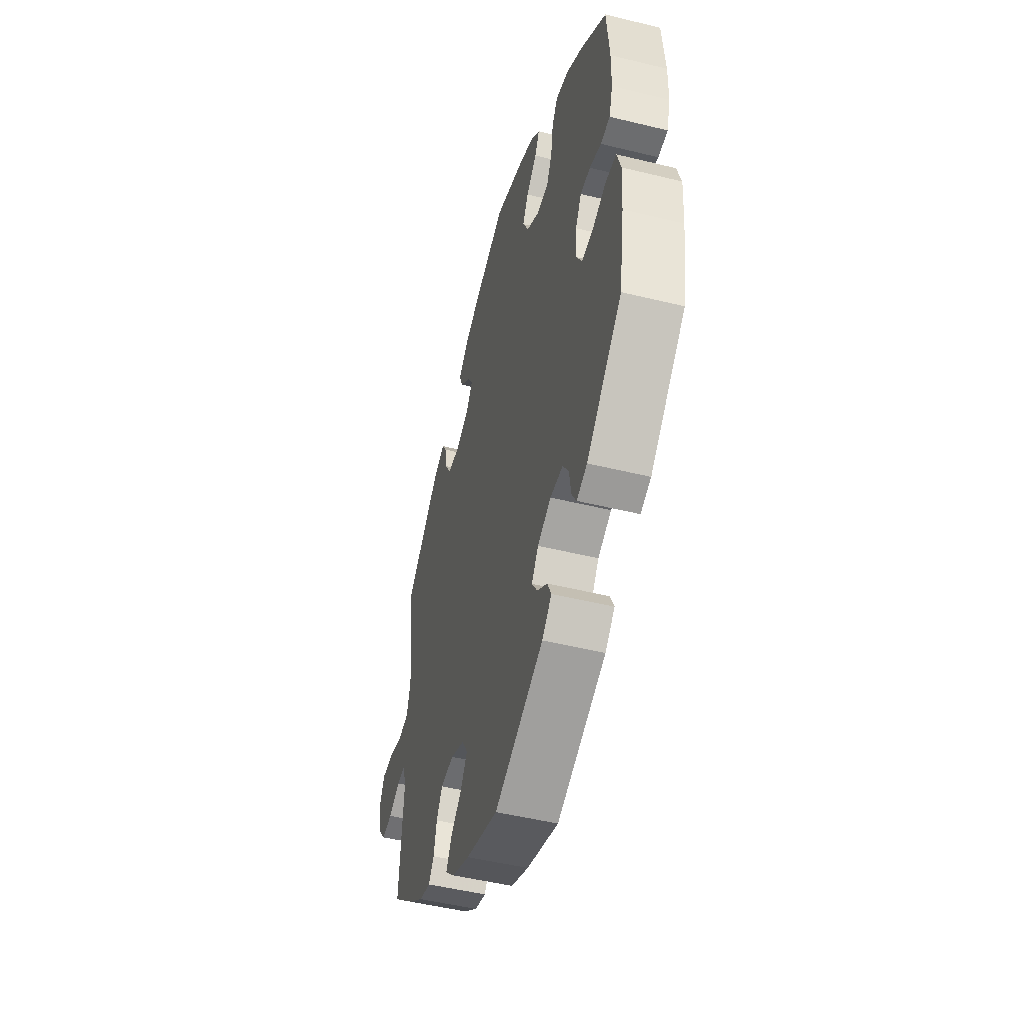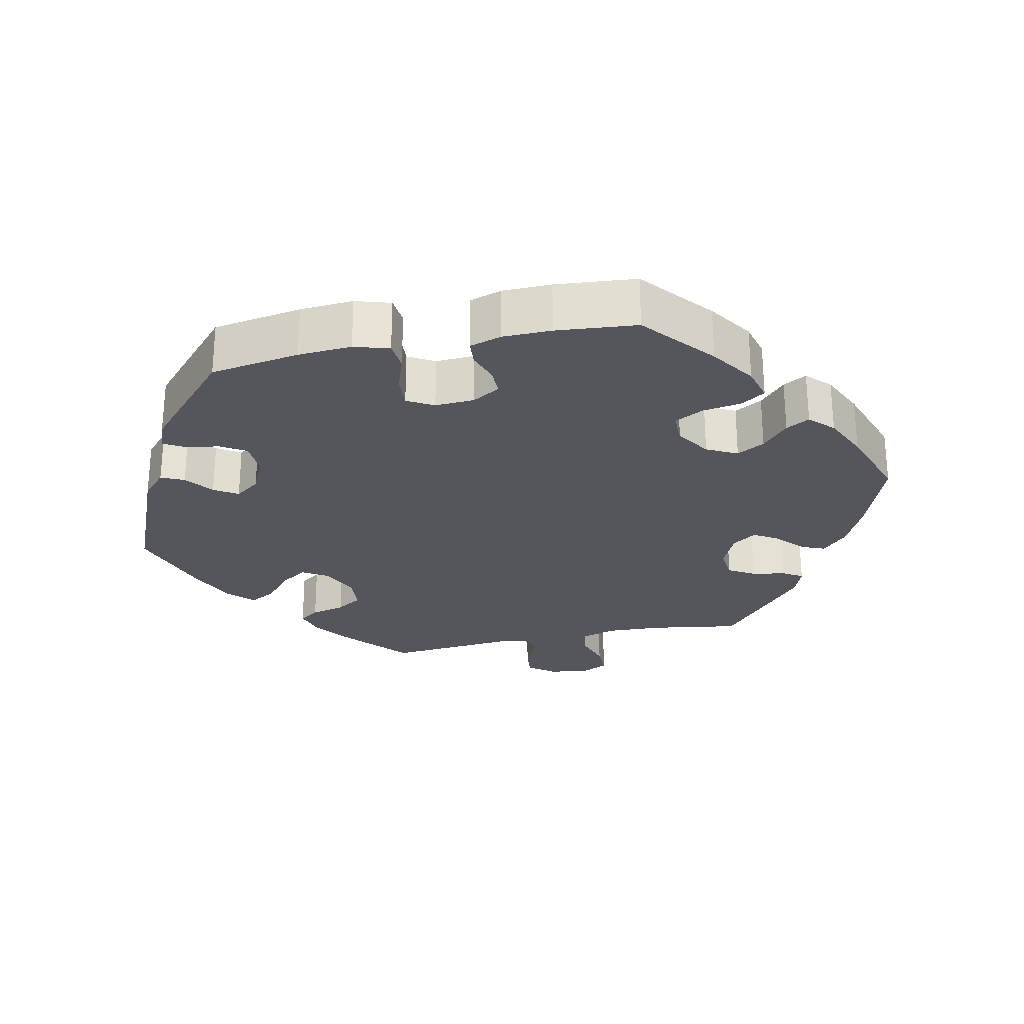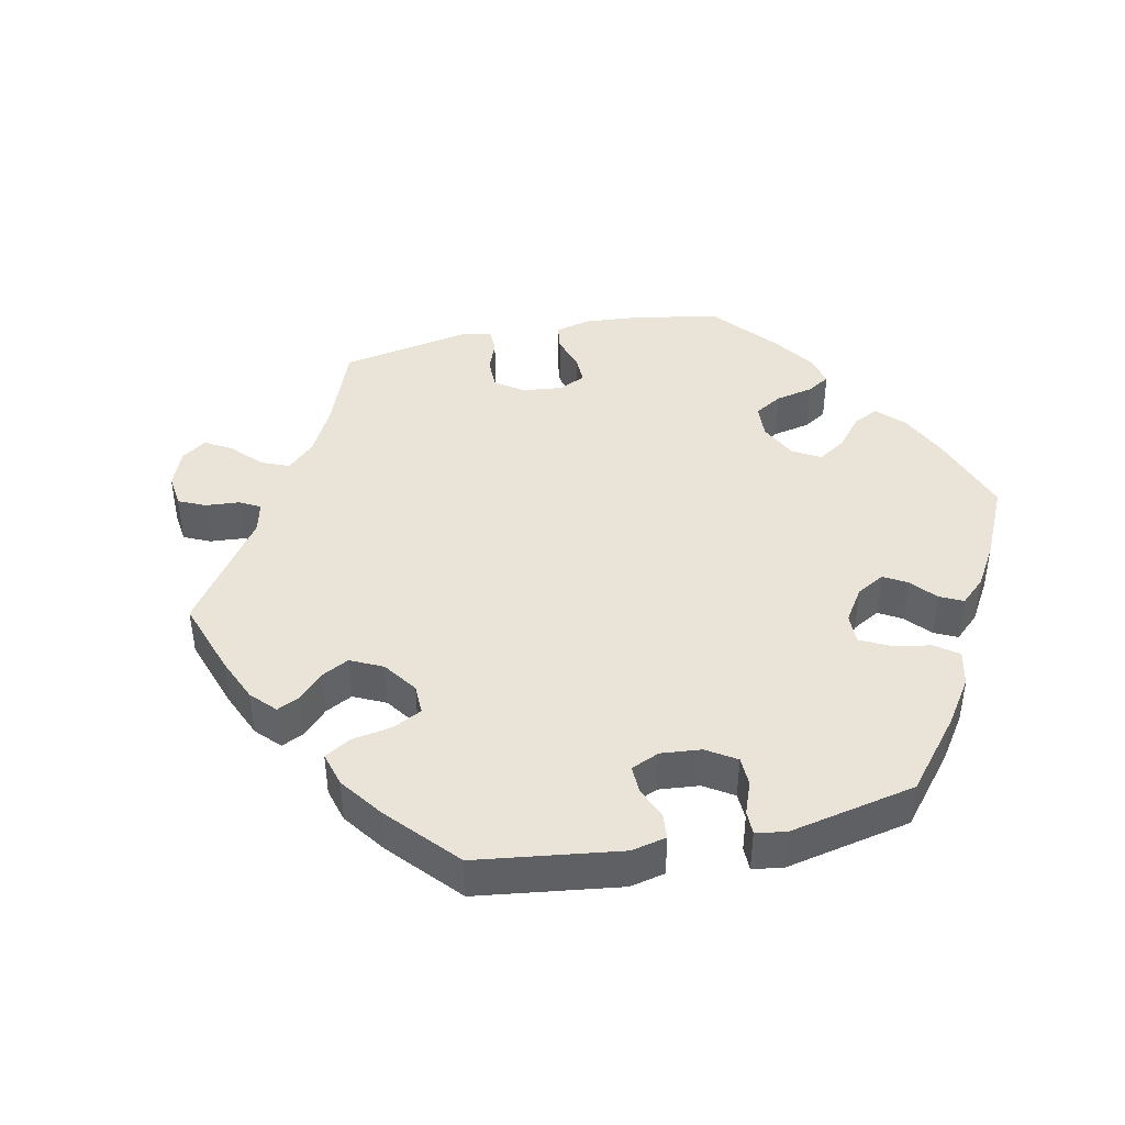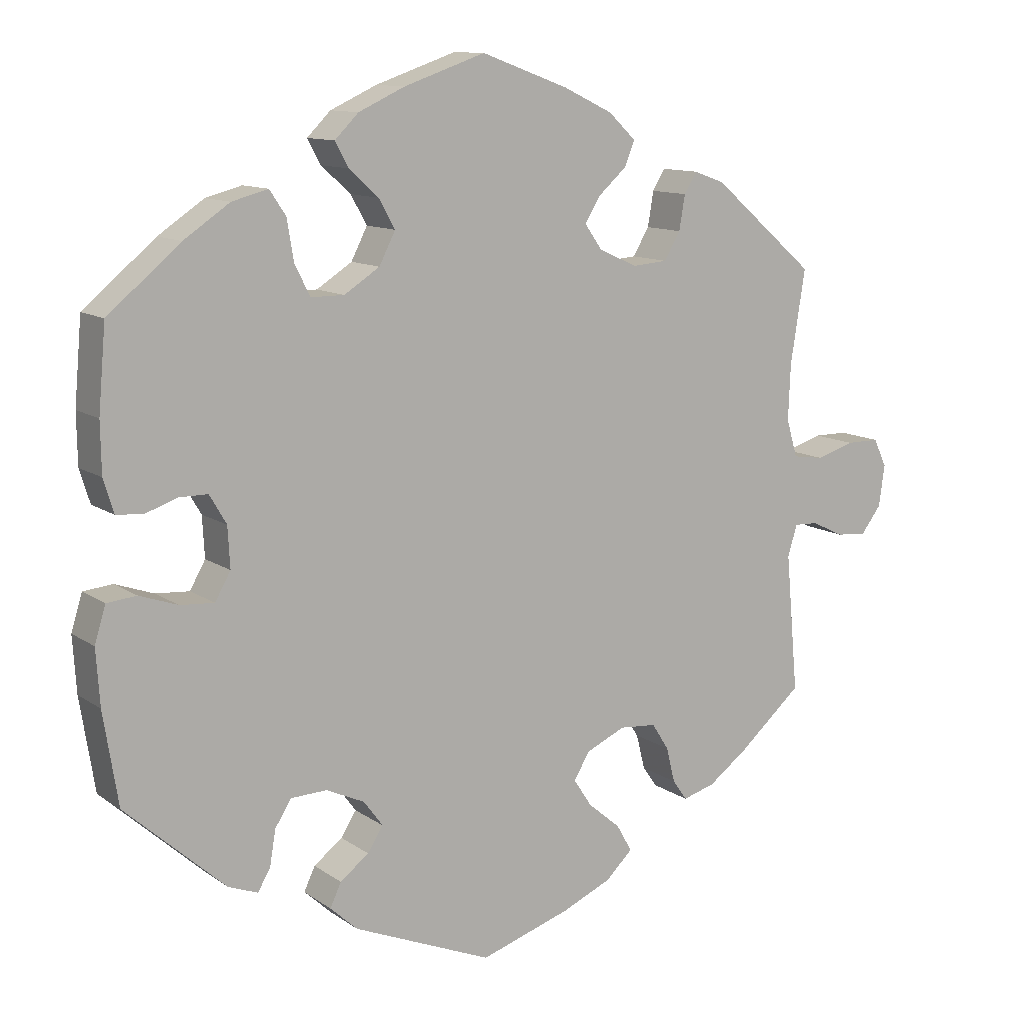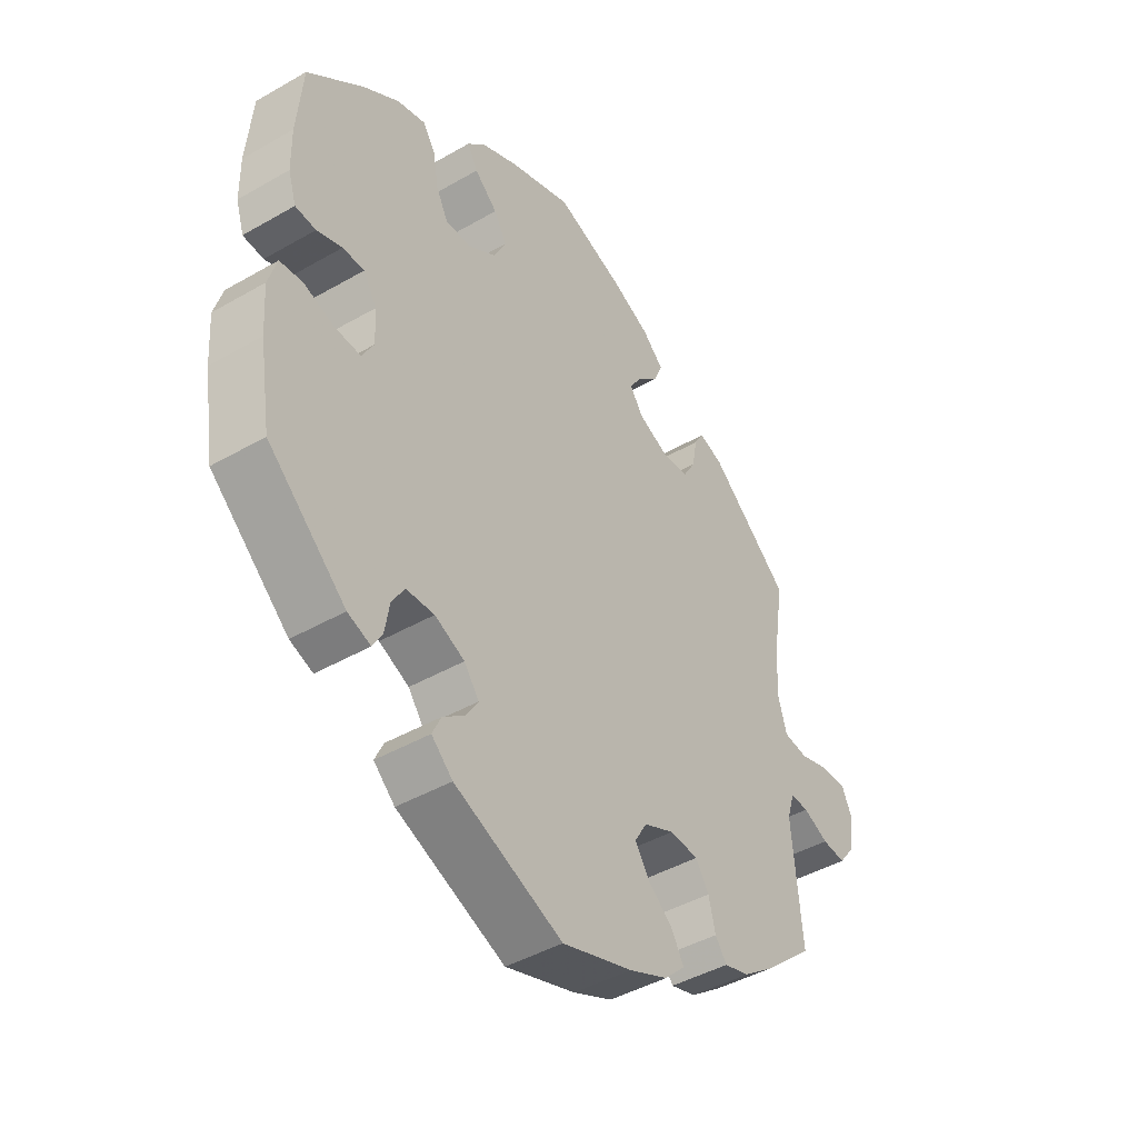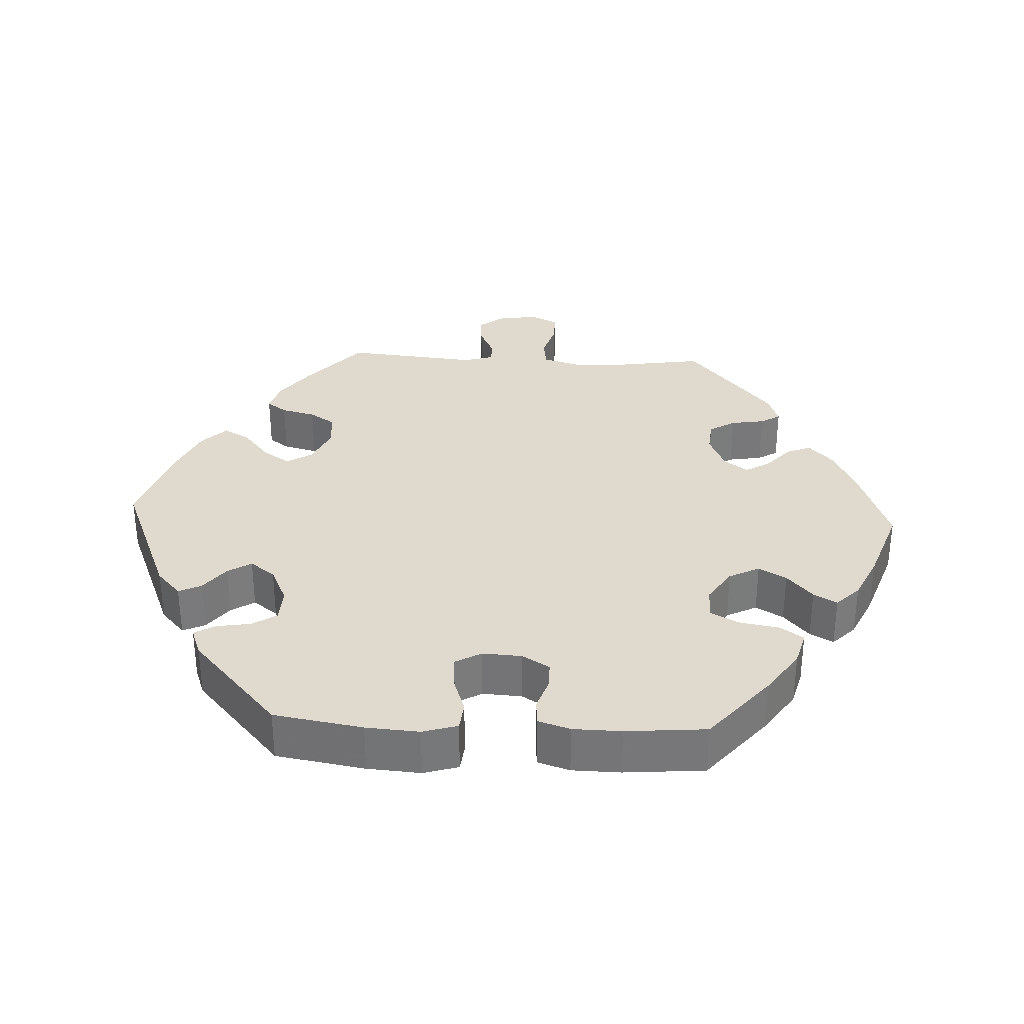
<metadata>
{"format":"obj","ext":"obj","renderer":"f3d","projection":"perspective","resolution":1024,"background":"white","views":[{"elev":-49.2,"azim":-105.2,"up":"+Z"},{"elev":-26.3,"azim":-78.0,"up":"+Y"},{"elev":43.2,"azim":-161.9,"up":"+Y"},{"elev":11.4,"azim":-32.1,"up":"+Z"},{"elev":-43.6,"azim":-55.8,"up":"+Z"},{"elev":32.9,"azim":-87.0,"up":"+Y"}]}
</metadata>
<code>
v -0.521 0.07 -0.164
v -0.526 0.07 -0.089
v -0.511 0.07 -0.04
v -0.471 0.07 -0.036
v -0.419 0.07 -0.054
v -0.373 0.07 -0.057
v -0.352 0.07 -0.02
v -0.355 0.07 0.035
v -0.378 0.07 0.074
v -0.416 0.07 0.074
v -0.46 0.07 0.059
v -0.496 0.07 0.062
v -0.51 0.07 0.107
v -0.511 0.07 0.175
v -0.501 0.07 0.288
v -0.403 0.07 0.37
v -0.341 0.07 0.412
v -0.292 0.07 0.425
v -0.27 0.07 0.392
v -0.261 0.07 0.337
v -0.24 0.07 0.296
v -0.195 0.07 0.296
v -0.147 0.07 0.327
v -0.125 0.07 0.37
v -0.147 0.07 0.409
v -0.187 0.07 0.445
v -0.205 0.07 0.478
v -0.173 0.07 0.51
v -0.11 0.07 0.539
v 0 0.07 0.577
v 0.118 0.07 0.534
v 0.185 0.07 0.502
v 0.222 0.07 0.467
v 0.208 0.07 0.433
v 0.17 0.07 0.399
v 0.149 0.07 0.365
v 0.173 0.07 0.331
v 0.225 0.07 0.308
v 0.272 0.07 0.312
v 0.294 0.07 0.349
v 0.302 0.07 0.396
v 0.319 0.07 0.424
v 0.361 0.07 0.409
v 0.501 0.07 0.289
v 0.481 0.07 0.162
v 0.478 0.07 0.087
v 0.493 0.07 0.036
v 0.535 0.07 0.03
v 0.587 0.07 0.046
v 0.632 0.07 0.046
v 0.65 0.07 0.008
v 0.642 0.07 -0.048
v 0.614 0.07 -0.085
v 0.573 0.07 -0.081
v 0.529 0.07 -0.06
v 0.497 0.07 -0.059
v 0.484 0.07 -0.101
v 0.501 0.07 -0.289
v 0.415 0.07 -0.364
v 0.361 0.07 -0.404
v 0.317 0.07 -0.417
v 0.297 0.07 -0.389
v 0.285 0.07 -0.341
v 0.262 0.07 -0.305
v 0.212 0.07 -0.301
v 0.159 0.07 -0.325
v 0.137 0.07 -0.361
v 0.162 0.07 -0.399
v 0.206 0.07 -0.436
v 0.227 0.07 -0.473
v 0.191 0.07 -0.508
v 0.123 0.07 -0.538
v 0 0.07 -0.578
v -0.189 0.07 -0.5
v -0.226 0.07 -0.466
v -0.211 0.07 -0.434
v -0.172 0.07 -0.404
v -0.151 0.07 -0.371
v -0.177 0.07 -0.336
v -0.229 0.07 -0.312
v -0.278 0.07 -0.314
v -0.3 0.07 -0.349
v -0.308 0.07 -0.397
v -0.325 0.07 -0.426
v -0.365 0.07 -0.411
v -0.501 0.07 -0.289
v -0.521 0 -0.164
v -0.526 0 -0.089
v -0.511 0 -0.04
v -0.471 0 -0.036
v -0.419 0 -0.054
v -0.373 0 -0.057
v -0.352 0 -0.02
v -0.355 0 0.035
v -0.378 0 0.074
v -0.416 0 0.074
v -0.46 0 0.059
v -0.496 0 0.062
v -0.51 0 0.107
v -0.511 0 0.175
v -0.501 0 0.288
v -0.403 0 0.37
v -0.341 0 0.412
v -0.292 0 0.425
v -0.27 0 0.392
v -0.261 0 0.337
v -0.24 0 0.296
v -0.195 0 0.296
v -0.147 0 0.327
v -0.125 0 0.37
v -0.147 0 0.409
v -0.187 0 0.445
v -0.205 0 0.478
v -0.173 0 0.51
v -0.11 0 0.539
v 0 0 0.577
v 0.118 0 0.534
v 0.185 0 0.502
v 0.222 0 0.467
v 0.208 0 0.433
v 0.17 0 0.399
v 0.149 0 0.365
v 0.173 0 0.331
v 0.225 0 0.308
v 0.272 0 0.312
v 0.294 0 0.349
v 0.302 0 0.396
v 0.319 0 0.424
v 0.361 0 0.409
v 0.501 0 0.289
v 0.481 0 0.162
v 0.478 0 0.087
v 0.493 0 0.036
v 0.535 0 0.03
v 0.587 0 0.046
v 0.632 0 0.046
v 0.65 0 0.008
v 0.642 0 -0.048
v 0.614 0 -0.085
v 0.573 0 -0.081
v 0.529 0 -0.06
v 0.497 0 -0.059
v 0.484 0 -0.101
v 0.501 0 -0.289
v 0.415 0 -0.364
v 0.361 0 -0.404
v 0.317 0 -0.417
v 0.297 0 -0.389
v 0.285 0 -0.341
v 0.262 0 -0.305
v 0.212 0 -0.301
v 0.159 0 -0.325
v 0.137 0 -0.361
v 0.162 0 -0.399
v 0.206 0 -0.436
v 0.227 0 -0.473
v 0.191 0 -0.508
v 0.123 0 -0.538
v 0 0 -0.578
v -0.189 0 -0.5
v -0.226 0 -0.466
v -0.211 0 -0.434
v -0.172 0 -0.404
v -0.151 0 -0.371
v -0.177 0 -0.336
v -0.229 0 -0.312
v -0.278 0 -0.314
v -0.3 0 -0.349
v -0.308 0 -0.397
v -0.325 0 -0.426
v -0.365 0 -0.411
v -0.501 0 -0.289
f 82 83 84 85
f 81 82 85 86
f 80 81 86 1
f 74 75 76 77
f 74 77 78
f 73 74 78
f 72 73 78
f 71 72 78 79
f 68 69 70 71
f 67 68 71 79
f 60 61 62 63
f 60 63 64
f 57 58 59 60
f 56 57 60 64
f 52 53 54 55
f 52 55 56
f 51 52 56
f 48 49 50 51
f 47 48 51 56
f 46 47 56 64
f 42 43 44 45
f 40 41 42 45
f 39 40 45 46
f 38 39 46 64
f 32 33 34 35
f 32 35 36
f 31 32 36
f 30 31 36
f 29 30 36
f 28 29 36 37
f 25 26 27 28
f 24 25 28 37
f 17 18 19 20
f 17 20 21
f 16 17 21
f 15 16 21
f 14 15 21 22
f 10 11 12 13
f 9 10 13 14
f 2 3 4 5
f 2 5 6
f 1 2 6
f 80 1 6
f 66 67 79 80
f 65 66 80 6
f 64 65 6 7
f 38 64 7 8
f 23 24 37 38
f 22 23 38 8
f 9 14 22
f 8 9 22
f 171 170 169 168
f 172 171 168 167
f 87 172 167 166
f 163 162 161 160
f 164 163 160
f 164 160 159
f 164 159 158
f 165 164 158 157
f 157 156 155 154
f 165 157 154 153
f 149 148 147 146
f 150 149 146
f 146 145 144 143
f 150 146 143 142
f 141 140 139 138
f 142 141 138
f 142 138 137
f 137 136 135 134
f 142 137 134 133
f 150 142 133 132
f 131 130 129 128
f 131 128 127 126
f 132 131 126 125
f 150 132 125 124
f 121 120 119 118
f 122 121 118
f 122 118 117
f 122 117 116
f 122 116 115
f 123 122 115 114
f 114 113 112 111
f 123 114 111 110
f 106 105 104 103
f 107 106 103
f 107 103 102
f 107 102 101
f 108 107 101 100
f 99 98 97 96
f 100 99 96 95
f 91 90 89 88
f 92 91 88
f 92 88 87
f 92 87 166
f 166 165 153 152
f 92 166 152 151
f 93 92 151 150
f 94 93 150 124
f 124 123 110 109
f 94 124 109 108
f 108 100 95
f 108 95 94
f 1 87 88 2
f 2 88 89 3
f 3 89 90 4
f 4 90 91 5
f 5 91 92 6
f 6 92 93 7
f 7 93 94 8
f 8 94 95 9
f 9 95 96 10
f 10 96 97 11
f 11 97 98 12
f 12 98 99 13
f 13 99 100 14
f 14 100 101 15
f 15 101 102 16
f 16 102 103 17
f 17 103 104 18
f 18 104 105 19
f 19 105 106 20
f 20 106 107 21
f 21 107 108 22
f 22 108 109 23
f 23 109 110 24
f 24 110 111 25
f 25 111 112 26
f 26 112 113 27
f 27 113 114 28
f 28 114 115 29
f 29 115 116 30
f 30 116 117 31
f 31 117 118 32
f 32 118 119 33
f 33 119 120 34
f 34 120 121 35
f 35 121 122 36
f 36 122 123 37
f 37 123 124 38
f 38 124 125 39
f 39 125 126 40
f 40 126 127 41
f 41 127 128 42
f 42 128 129 43
f 43 129 130 44
f 44 130 131 45
f 45 131 132 46
f 46 132 133 47
f 47 133 134 48
f 48 134 135 49
f 49 135 136 50
f 50 136 137 51
f 51 137 138 52
f 52 138 139 53
f 53 139 140 54
f 54 140 141 55
f 55 141 142 56
f 56 142 143 57
f 57 143 144 58
f 58 144 145 59
f 59 145 146 60
f 60 146 147 61
f 61 147 148 62
f 62 148 149 63
f 63 149 150 64
f 64 150 151 65
f 65 151 152 66
f 66 152 153 67
f 67 153 154 68
f 68 154 155 69
f 69 155 156 70
f 70 156 157 71
f 71 157 158 72
f 72 158 159 73
f 73 159 160 74
f 74 160 161 75
f 75 161 162 76
f 76 162 163 77
f 77 163 164 78
f 78 164 165 79
f 79 165 166 80
f 80 166 167 81
f 81 167 168 82
f 82 168 169 83
f 83 169 170 84
f 84 170 171 85
f 85 171 172 86
f 86 172 87 1

</code>
